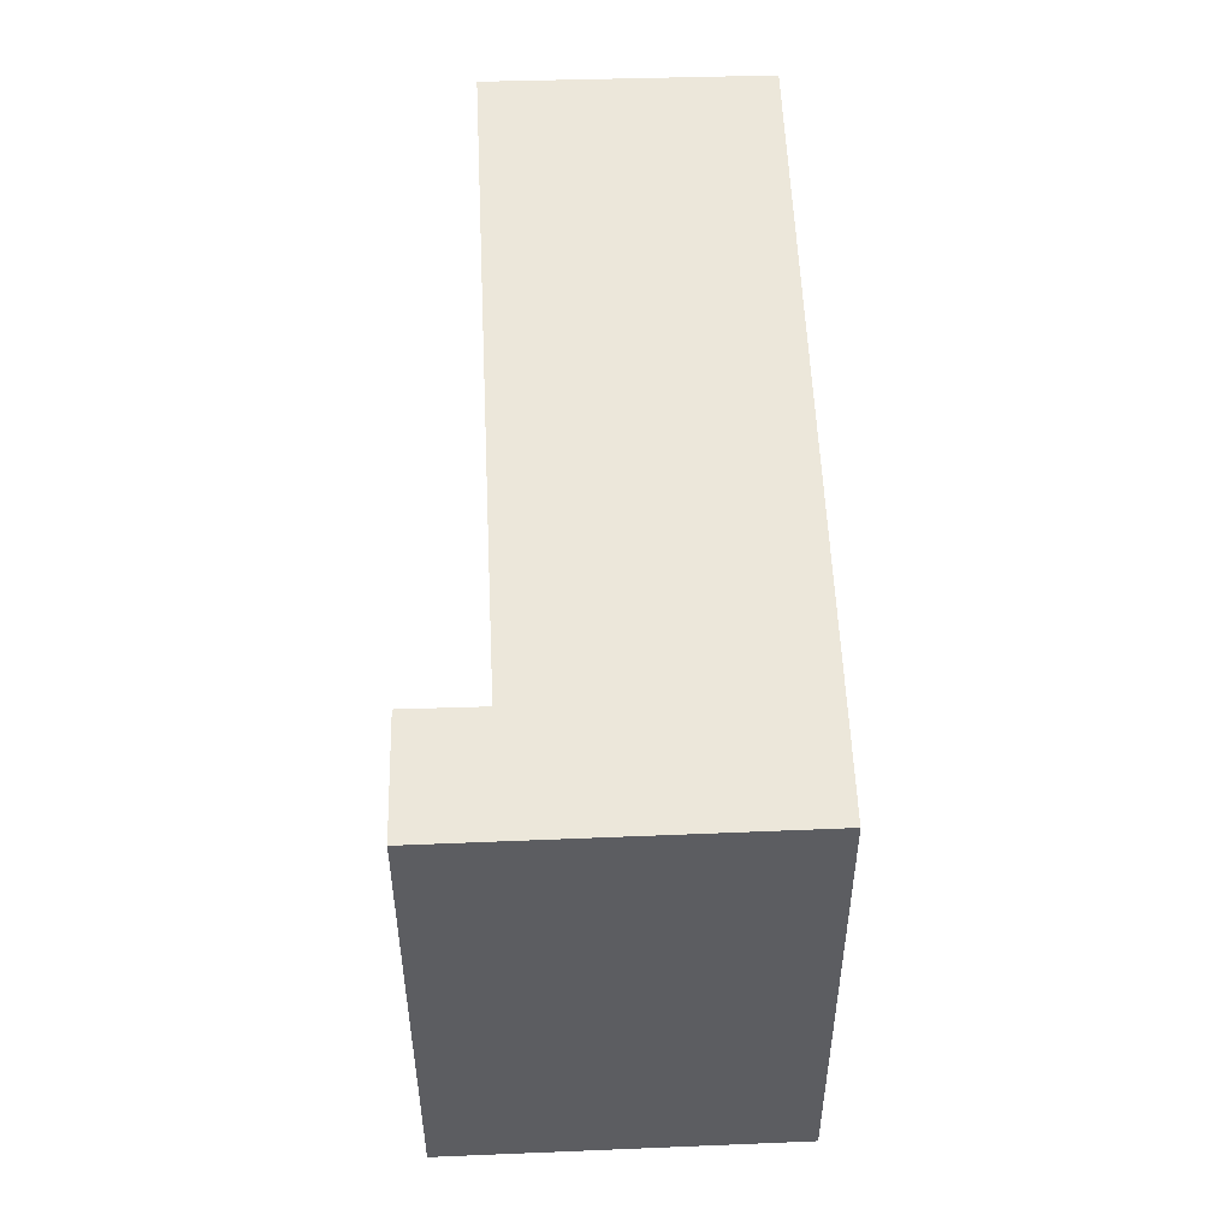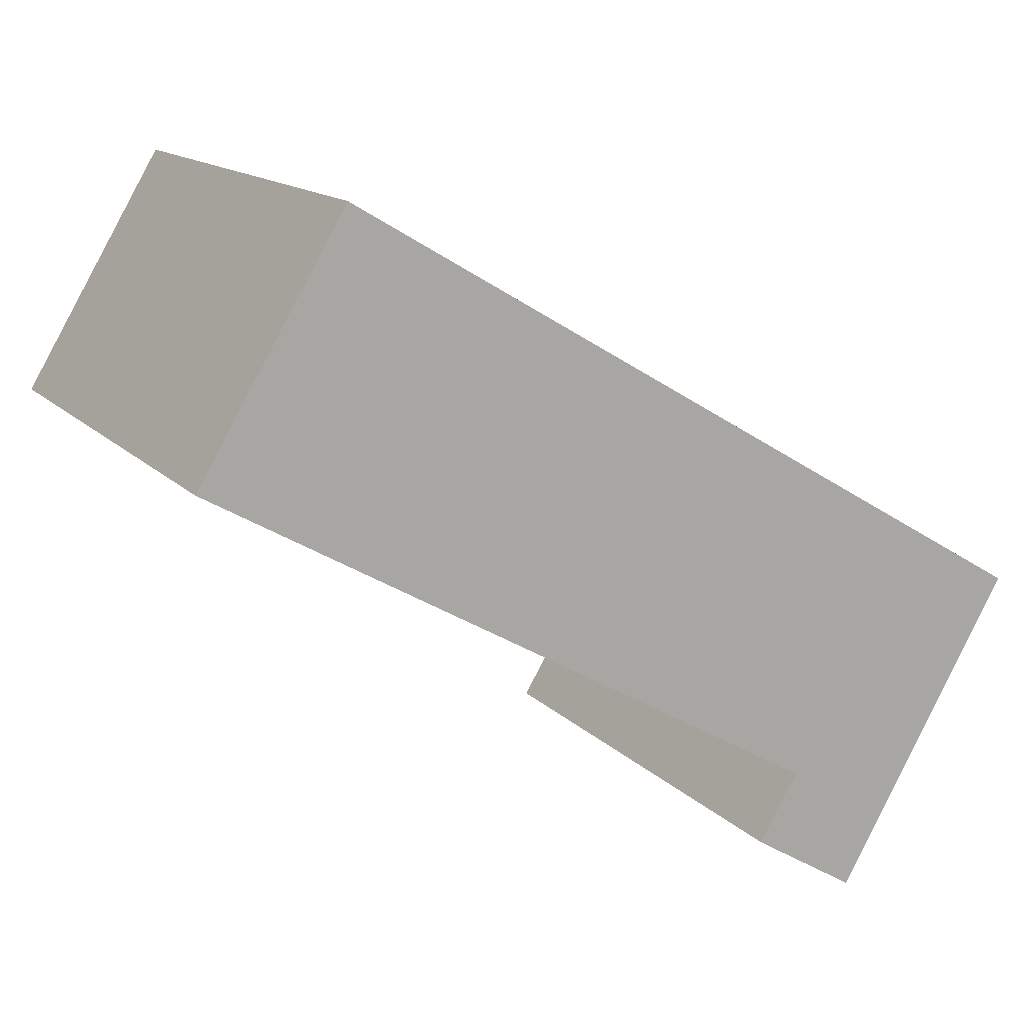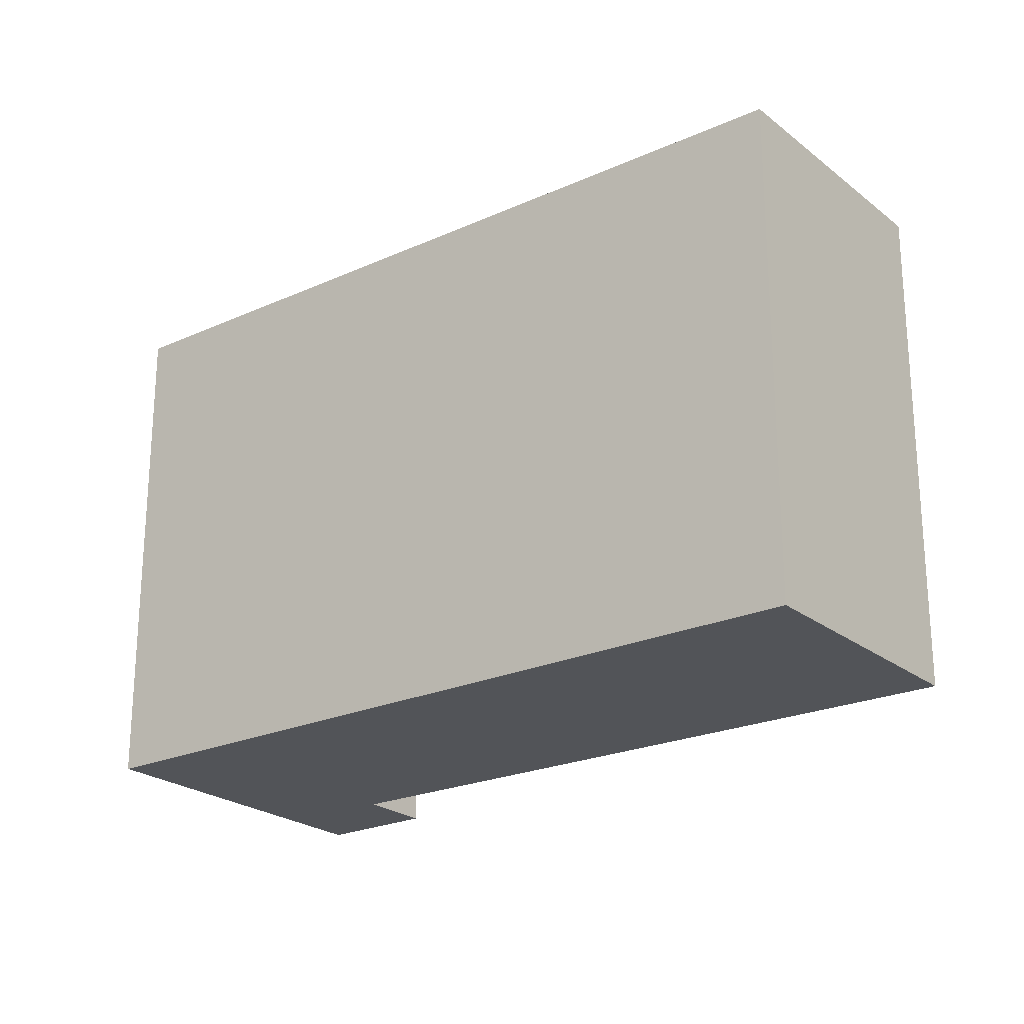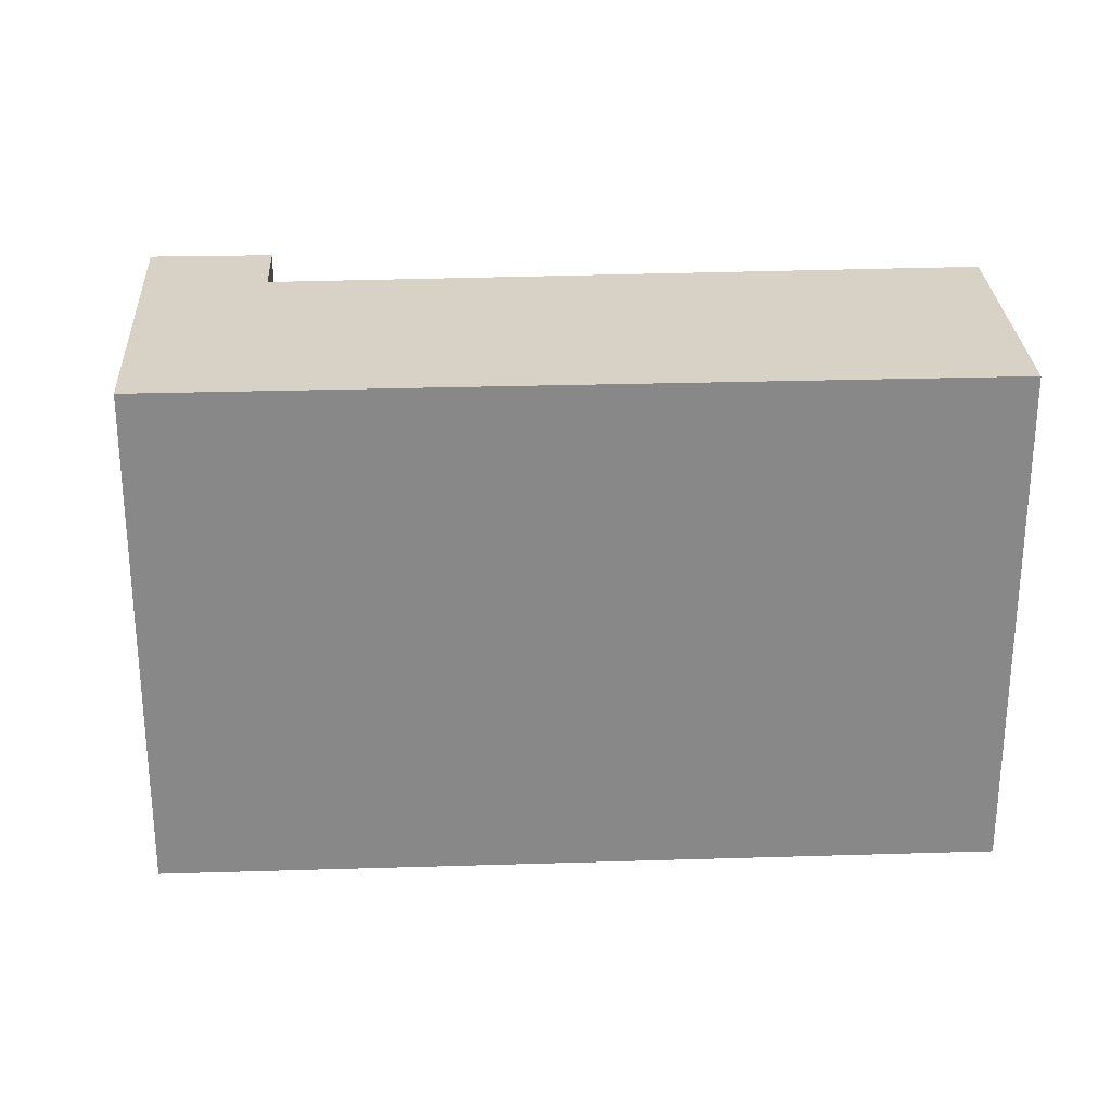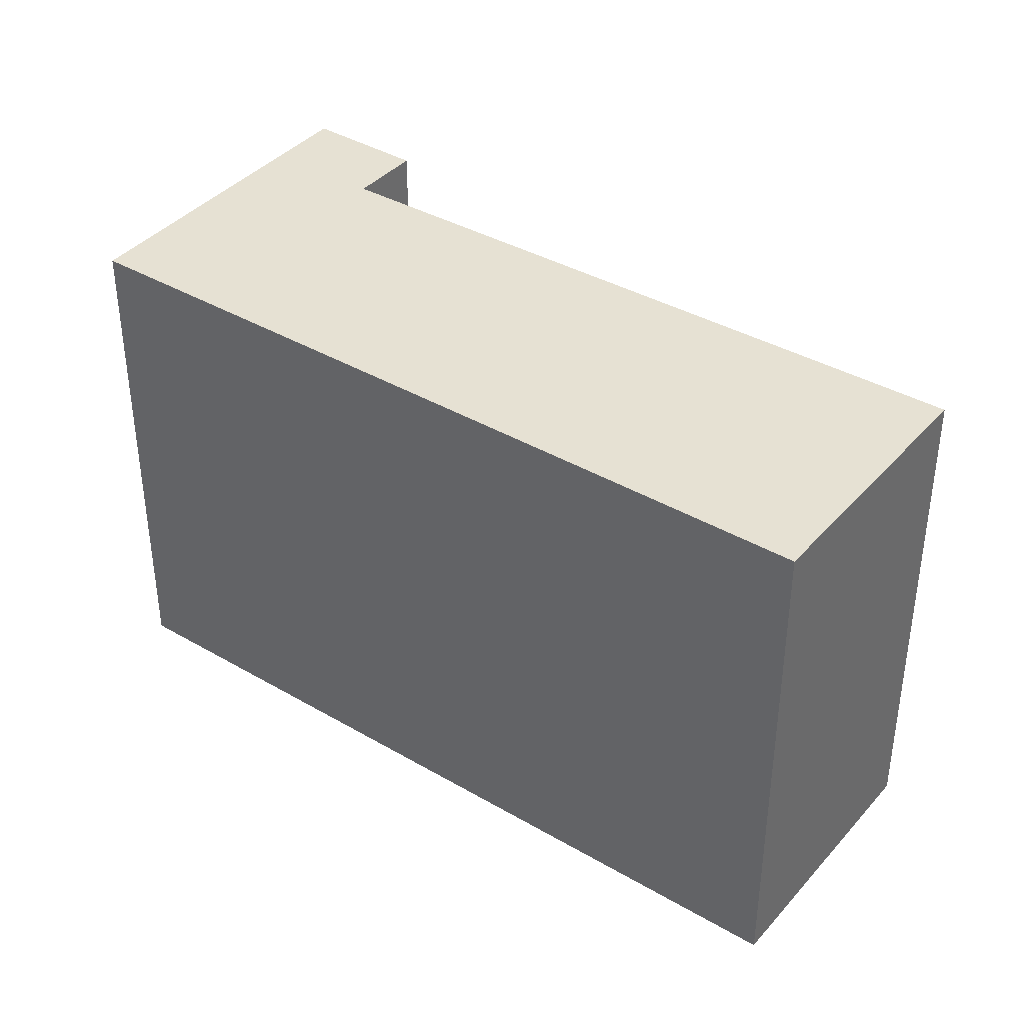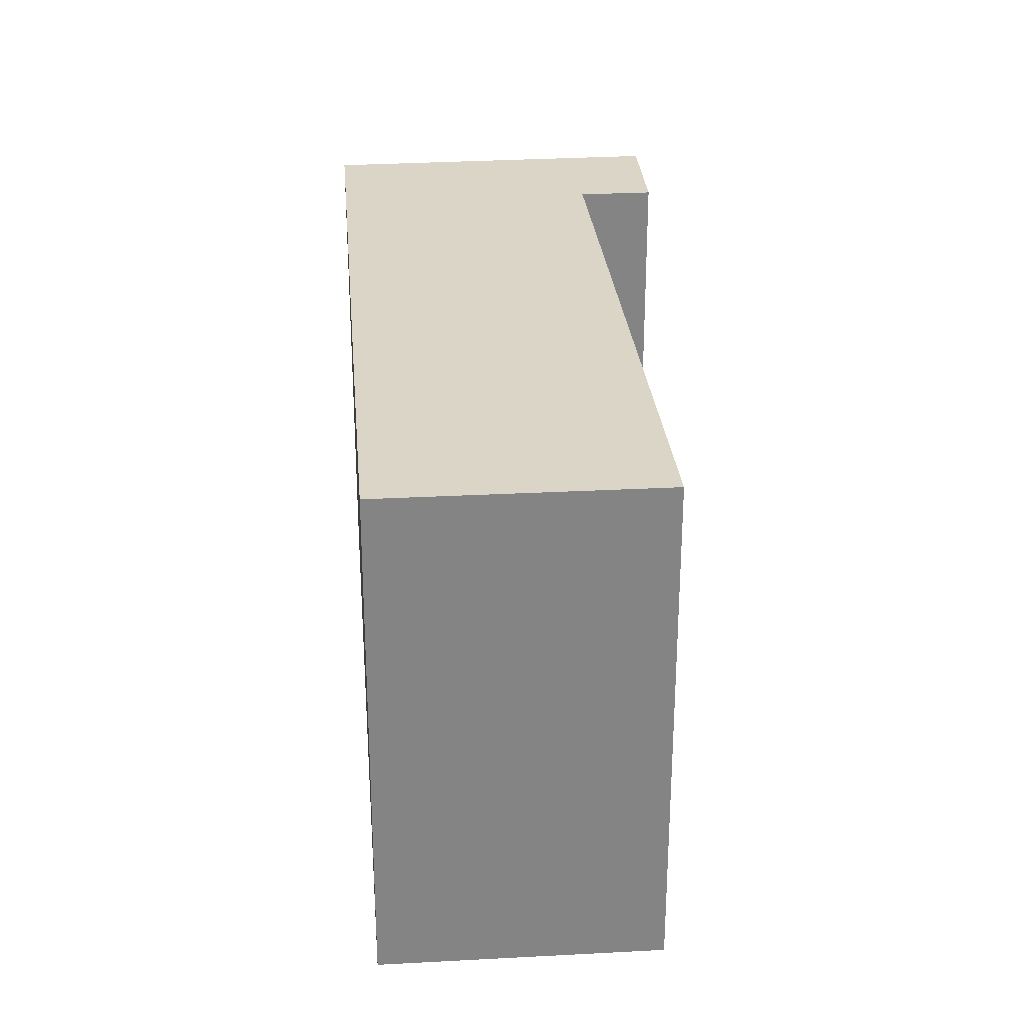
<metadata>
{"format":"obj","ext":"obj","renderer":"f3d","projection":"perspective","resolution":1024,"background":"white","views":[{"elev":52.6,"azim":-122.7,"up":"+Y"},{"elev":14.3,"azim":153.3,"up":"+Z"},{"elev":-23.2,"azim":6.7,"up":"+Y"},{"elev":27.4,"azim":-33.4,"up":"+Y"},{"elev":38.9,"azim":5.6,"up":"+Y"},{"elev":29.0,"azim":54.6,"up":"+Y"}]}
</metadata>
<code>
v  3.179 6.029 -2.846
v  2.82 6.029 -2.014
v  3.278 6.029 -2.785
v  2.05 6.029 -3.534
v  0 6.029 3.692e-16
v  8.354 6.029 4.954
v  6.31 6.029 3.742
v  7.551 6.029 0.707
v  10.04 6.029 2.138
v  8.354 -3.033e-16 4.954
v  10.04 -1.309e-16 2.138
v  2.82 1.233e-16 -2.014
v  3.278 1.705e-16 -2.785
v  7.551 -4.329e-17 0.707
v  2.05 2.164e-16 -3.534
v  3.179 1.743e-16 -2.846
v  0 0 0
v  6.31 -2.291e-16 3.742
g defaultobject
f 1 2 3
f 2 1 4
f 2 4 5
f 2 5 6
f 6 5 7
f 8 6 9
f 6 8 2
f 10 9 6
f 9 10 11
f 12 3 2
f 3 12 13
f 11 8 9
f 8 11 2
f 2 11 12
f 12 11 14
f 13 1 3
f 1 13 4
f 4 13 15
f 15 13 16
f 15 5 4
f 5 15 17
f 7 10 6
f 10 7 5
f 10 5 18
f 18 5 17
f 15 16 17
f 13 17 16
f 12 17 13
f 18 17 12
f 14 18 12
f 11 18 14
f 10 18 11

</code>
